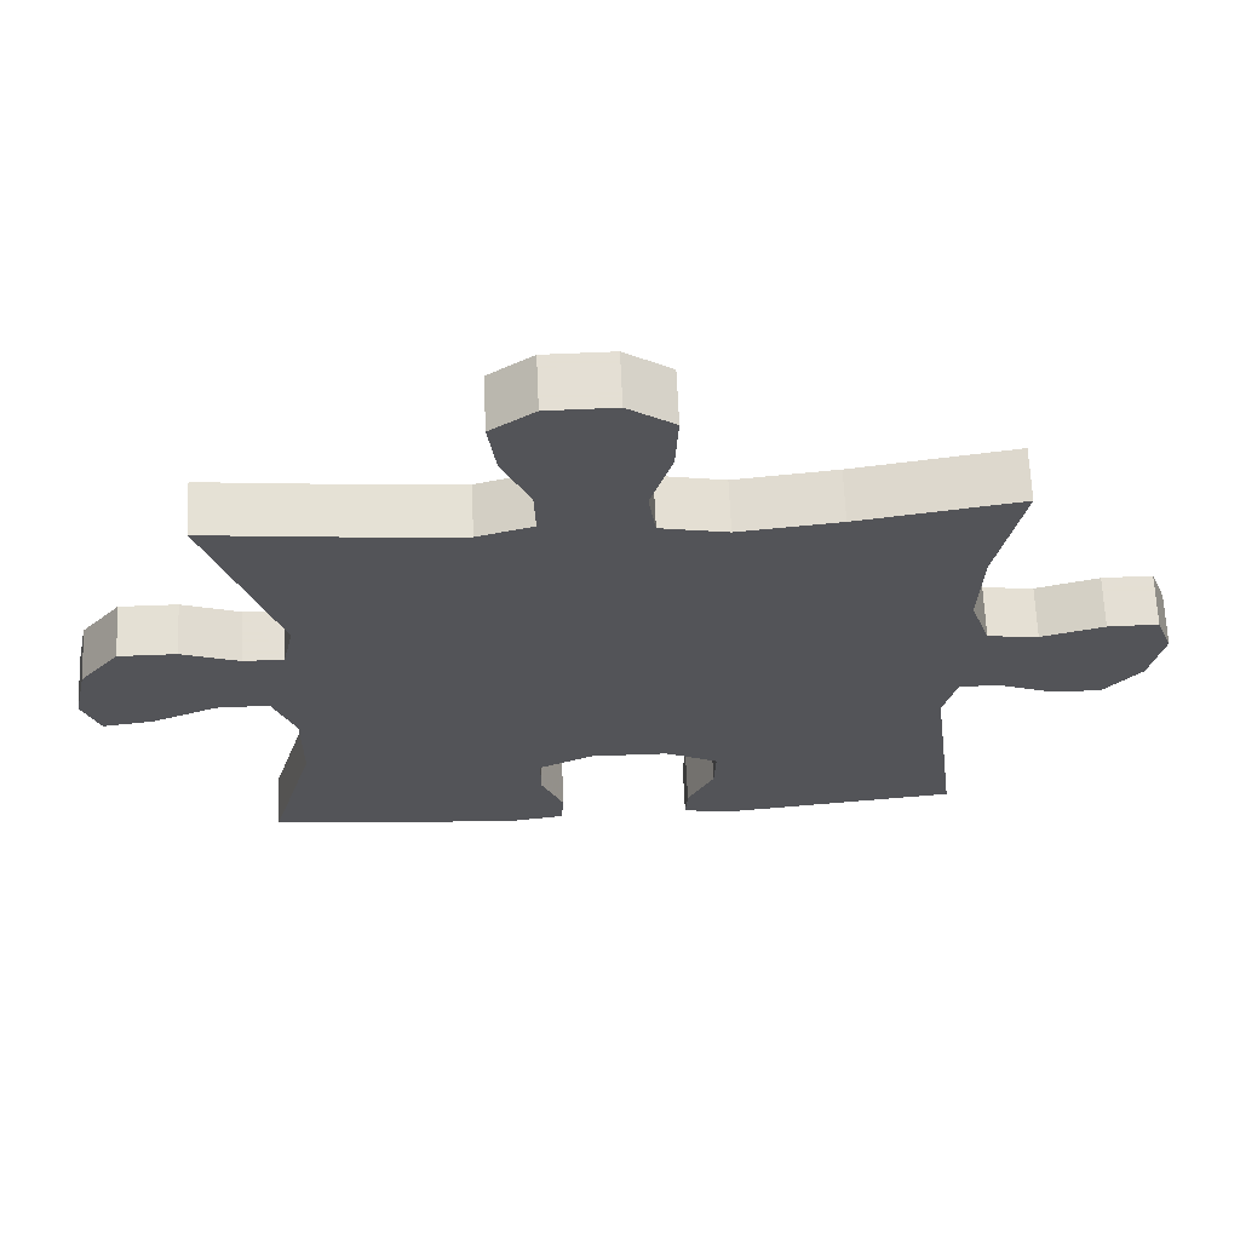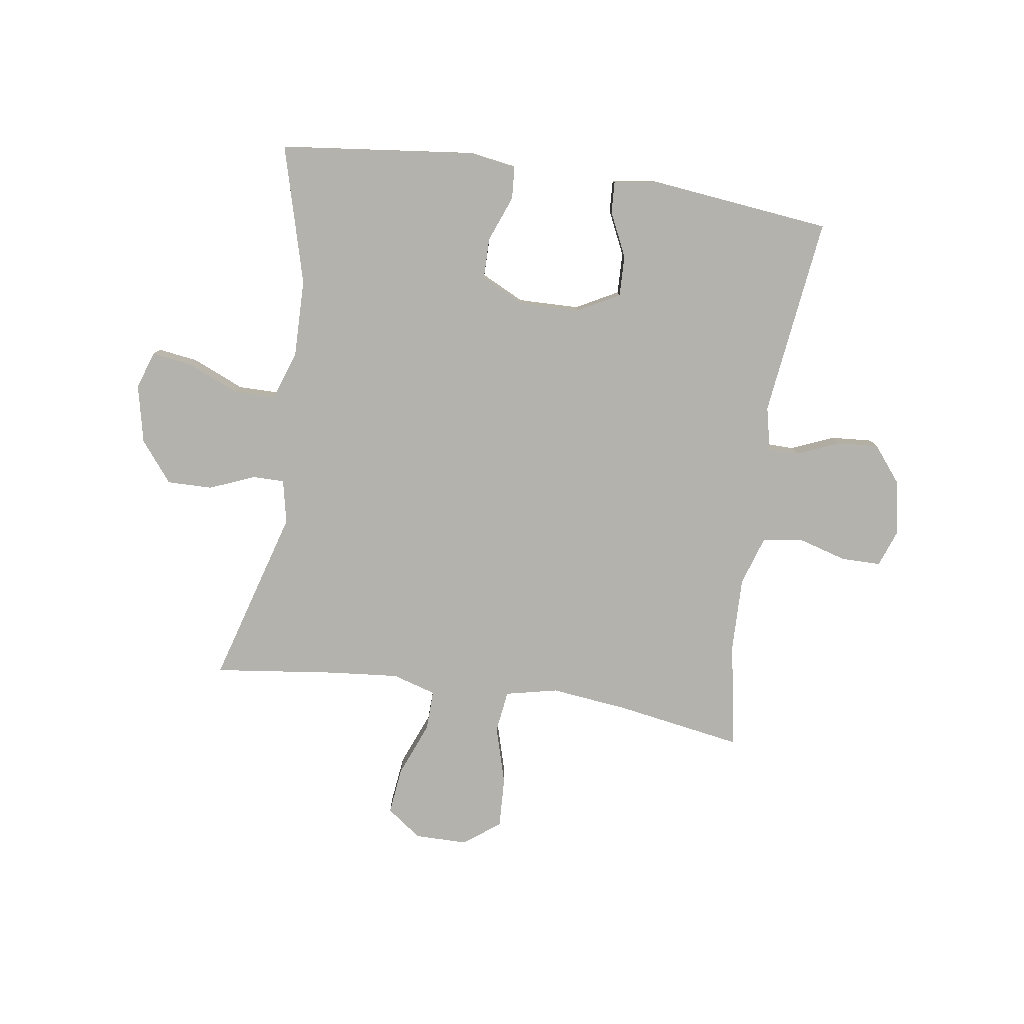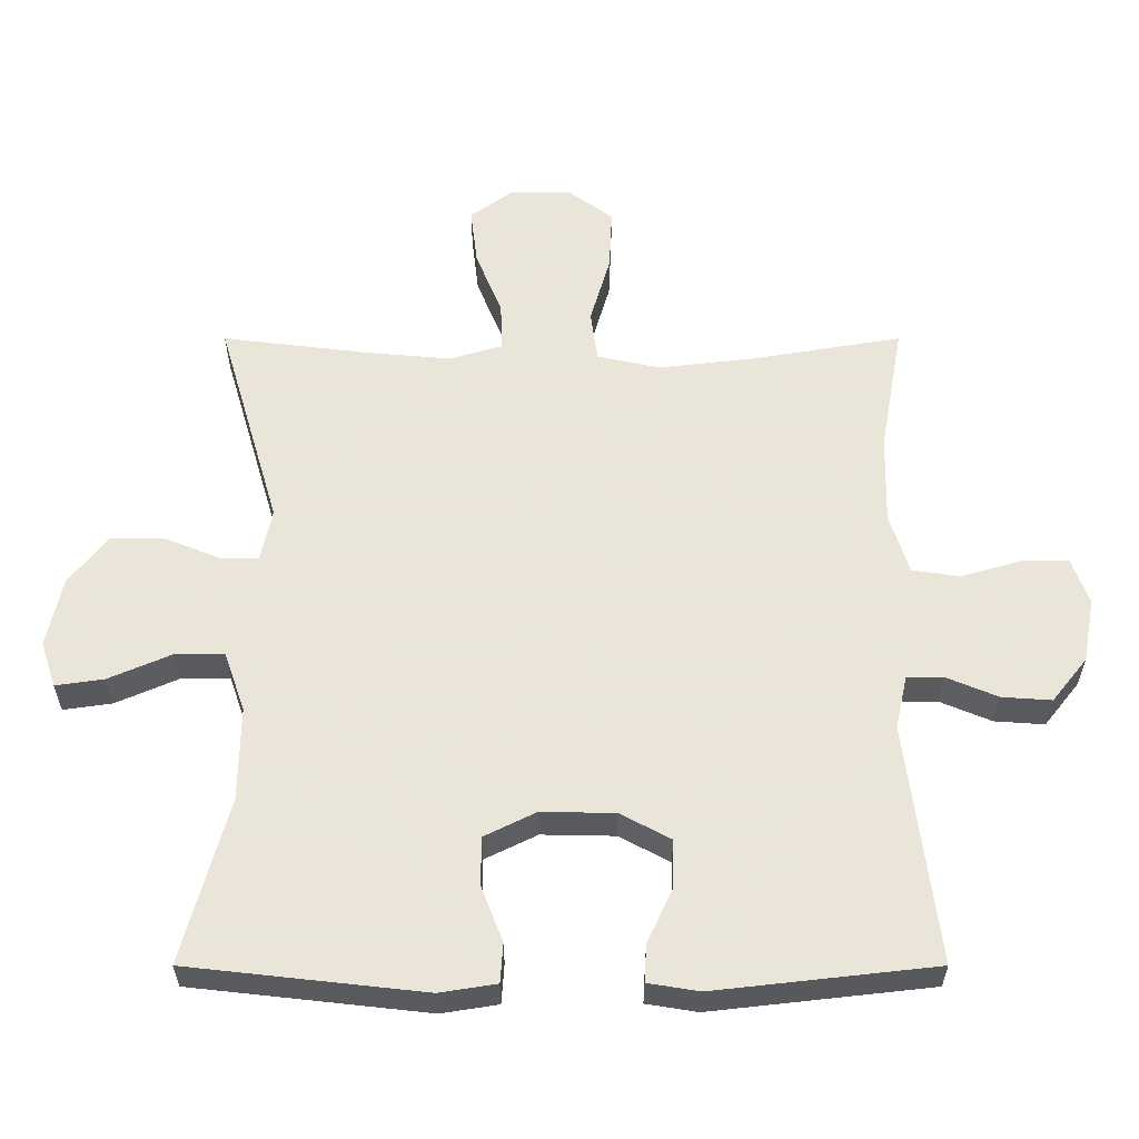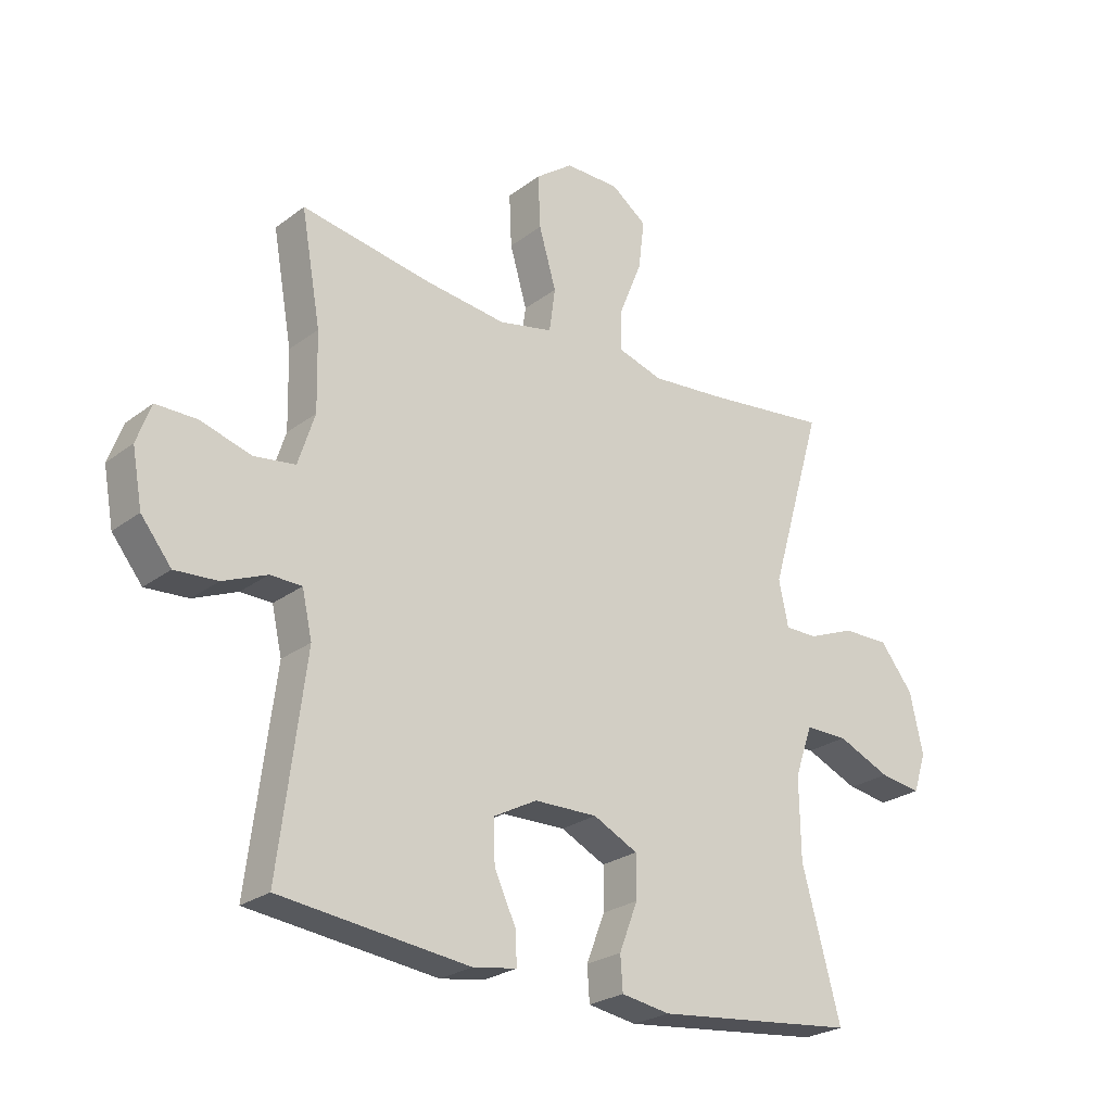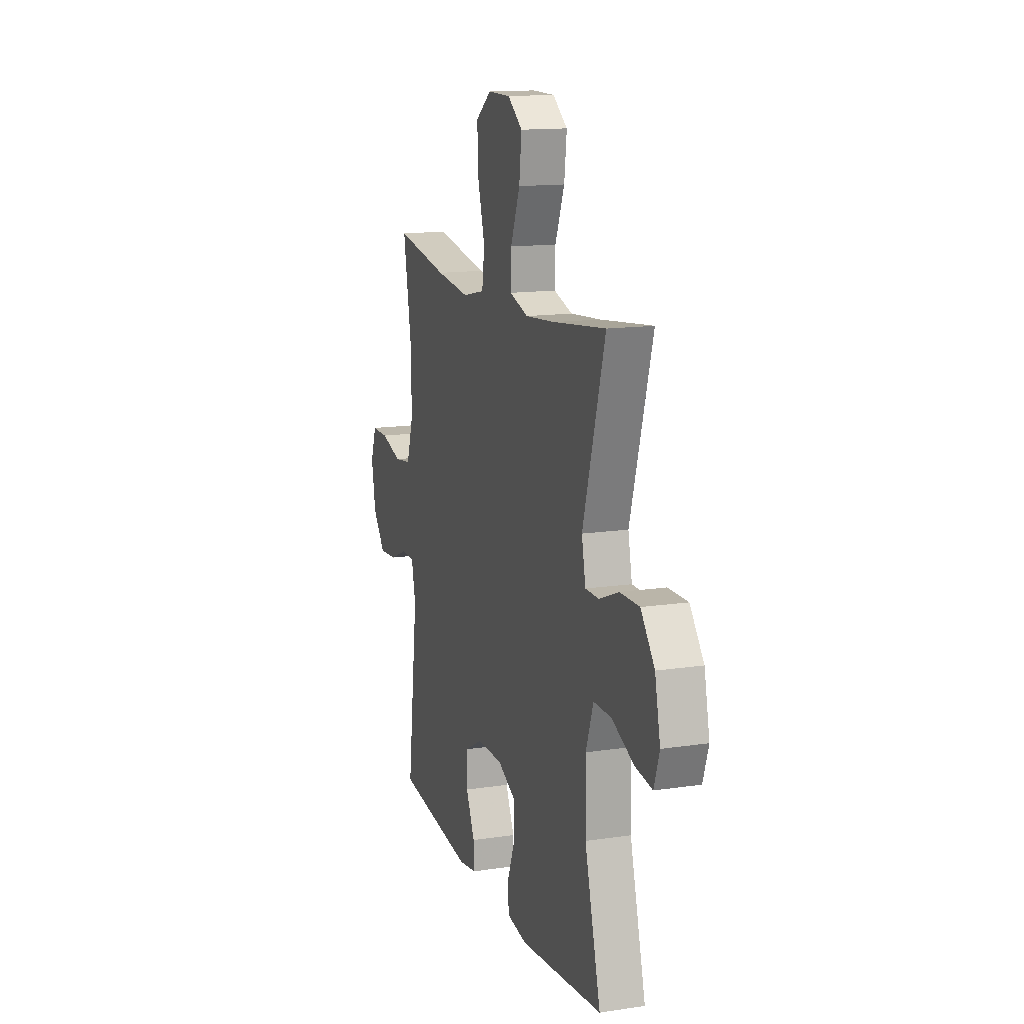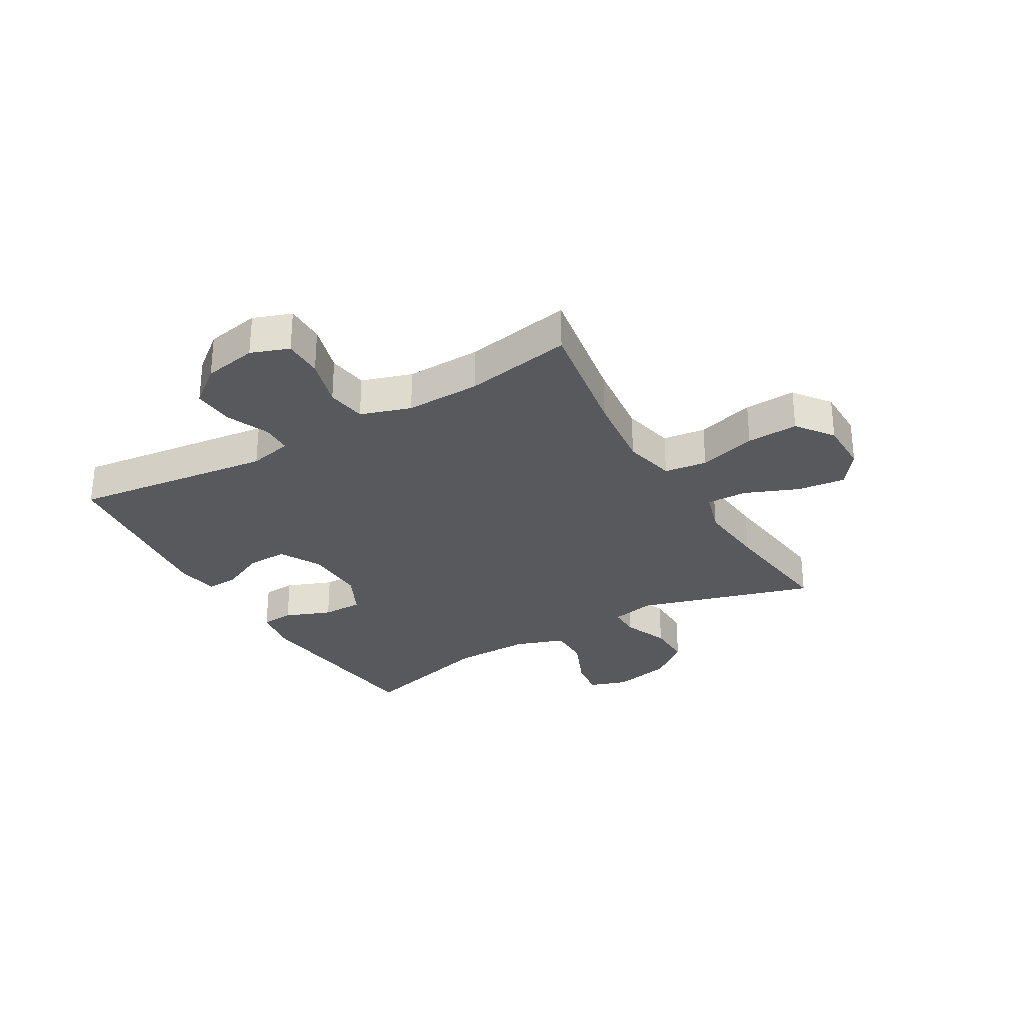
<metadata>
{"format":"obj","ext":"obj","renderer":"f3d","projection":"perspective","resolution":1024,"background":"white","views":[{"elev":66.3,"azim":177.4,"up":"+Z"},{"elev":-79.4,"azim":171.7,"up":"+Y"},{"elev":-31.4,"azim":180.0,"up":"+Z"},{"elev":-25.2,"azim":-39.8,"up":"+Z"},{"elev":14.3,"azim":71.8,"up":"+Z"},{"elev":-29.6,"azim":-59.6,"up":"+Y"}]}
</metadata>
<code>
v -0.5 0.07 0.5
v -0.281 0.07 0.463
v -0.144 0.07 0.447
v -0.053 0.07 0.467
v -0.043 0.07 0.541
v -0.072 0.07 0.641
v -0.076 0.07 0.73
v -0.013 0.07 0.777
v 0.079 0.07 0.777
v 0.139 0.07 0.733
v 0.129 0.07 0.65
v 0.091 0.07 0.556
v 0.089 0.07 0.486
v 0.165 0.07 0.463
v 0.287 0.07 0.474
v 0.5 0.07 0.5
v 0.41 0.07 0.193
v 0.426 0.07 0.117
v 0.481 0.07 0.117
v 0.56 0.07 0.149
v 0.639 0.07 0.15
v 0.695 0.07 0.079
v 0.717 0.07 -0.022
v 0.695 0.07 -0.088
v 0.625 0.07 -0.078
v 0.535 0.07 -0.039
v 0.463 0.07 -0.039
v 0.433 0.07 -0.125
v 0.435 0.07 -0.26
v 0.5 0.07 -0.5
v 0.16 0.07 -0.538
v 0.078 0.07 -0.525
v 0.074 0.07 -0.468
v 0.105 0.07 -0.388
v 0.105 0.07 -0.317
v 0.03 0.07 -0.28
v -0.076 0.07 -0.282
v -0.149 0.07 -0.321
v -0.147 0.07 -0.392
v -0.111 0.07 -0.469
v -0.108 0.07 -0.524
v -0.182 0.07 -0.536
v -0.5 0.07 -0.5
v -0.456 0.07 -0.152
v -0.473 0.07 -0.076
v -0.526 0.07 -0.075
v -0.6 0.07 -0.106
v -0.672 0.07 -0.111
v -0.723 0.07 -0.047
v -0.74 0.07 0.046
v -0.716 0.07 0.112
v -0.647 0.07 0.112
v -0.561 0.07 0.087
v -0.492 0.07 0.097
v -0.464 0.07 0.184
v -0.467 0.07 0.314
v -0.5 0 0.5
v -0.281 0 0.463
v -0.144 0 0.447
v -0.053 0 0.467
v -0.043 0 0.541
v -0.072 0 0.641
v -0.076 0 0.73
v -0.013 0 0.777
v 0.079 0 0.777
v 0.139 0 0.733
v 0.129 0 0.65
v 0.091 0 0.556
v 0.089 0 0.486
v 0.165 0 0.463
v 0.287 0 0.474
v 0.5 0 0.5
v 0.41 0 0.193
v 0.426 0 0.117
v 0.481 0 0.117
v 0.56 0 0.149
v 0.639 0 0.15
v 0.695 0 0.079
v 0.717 0 -0.022
v 0.695 0 -0.088
v 0.625 0 -0.078
v 0.535 0 -0.039
v 0.463 0 -0.039
v 0.433 0 -0.125
v 0.435 0 -0.26
v 0.5 0 -0.5
v 0.16 0 -0.538
v 0.078 0 -0.525
v 0.074 0 -0.468
v 0.105 0 -0.388
v 0.105 0 -0.317
v 0.03 0 -0.28
v -0.076 0 -0.282
v -0.149 0 -0.321
v -0.147 0 -0.392
v -0.111 0 -0.469
v -0.108 0 -0.524
v -0.182 0 -0.536
v -0.5 0 -0.5
v -0.456 0 -0.152
v -0.473 0 -0.076
v -0.526 0 -0.075
v -0.6 0 -0.106
v -0.672 0 -0.111
v -0.723 0 -0.047
v -0.74 0 0.046
v -0.716 0 0.112
v -0.647 0 0.112
v -0.561 0 0.087
v -0.492 0 0.097
v -0.464 0 0.184
v -0.467 0 0.314
f 51 52 53
f 50 51 53
f 49 50 53
f 48 49 53
f 47 48 53
f 46 47 53
f 45 46 53 54
f 44 45 54 55
f 42 43 44
f 41 42 44
f 40 41 44
f 39 40 44
f 44 55 56
f 39 44 56
f 38 39 56
f 32 33 34
f 31 32 34
f 30 31 34
f 29 30 34
f 28 29 34 35
f 27 28 35 36
f 24 25 26
f 23 24 26
f 22 23 26
f 21 22 26
f 20 21 26
f 19 20 26
f 18 19 26 27
f 15 16 17
f 14 15 17 18
f 27 36 37
f 18 27 37
f 14 18 37
f 13 14 37
f 10 11 12
f 9 10 12
f 8 9 12
f 7 8 12
f 6 7 12
f 5 6 12
f 56 1 2
f 38 56 2
f 37 38 2
f 12 13 37
f 5 12 37
f 4 5 37
f 3 4 37
f 2 3 37
f 109 108 107
f 109 107 106
f 109 106 105
f 109 105 104
f 109 104 103
f 109 103 102
f 110 109 102 101
f 111 110 101 100
f 100 99 98
f 100 98 97
f 100 97 96
f 100 96 95
f 112 111 100
f 112 100 95
f 112 95 94
f 90 89 88
f 90 88 87
f 90 87 86
f 90 86 85
f 91 90 85 84
f 92 91 84 83
f 82 81 80
f 82 80 79
f 82 79 78
f 82 78 77
f 82 77 76
f 82 76 75
f 83 82 75 74
f 73 72 71
f 74 73 71 70
f 93 92 83
f 93 83 74
f 93 74 70
f 93 70 69
f 68 67 66
f 68 66 65
f 68 65 64
f 68 64 63
f 68 63 62
f 68 62 61
f 58 57 112
f 58 112 94
f 58 94 93
f 93 69 68
f 93 68 61
f 93 61 60
f 93 60 59
f 93 59 58
f 1 57 58 2
f 2 58 59 3
f 3 59 60 4
f 4 60 61 5
f 5 61 62 6
f 6 62 63 7
f 7 63 64 8
f 8 64 65 9
f 9 65 66 10
f 10 66 67 11
f 11 67 68 12
f 12 68 69 13
f 13 69 70 14
f 14 70 71 15
f 15 71 72 16
f 16 72 73 17
f 17 73 74 18
f 18 74 75 19
f 19 75 76 20
f 20 76 77 21
f 21 77 78 22
f 22 78 79 23
f 23 79 80 24
f 24 80 81 25
f 25 81 82 26
f 26 82 83 27
f 27 83 84 28
f 28 84 85 29
f 29 85 86 30
f 30 86 87 31
f 31 87 88 32
f 32 88 89 33
f 33 89 90 34
f 34 90 91 35
f 35 91 92 36
f 36 92 93 37
f 37 93 94 38
f 38 94 95 39
f 39 95 96 40
f 40 96 97 41
f 41 97 98 42
f 42 98 99 43
f 43 99 100 44
f 44 100 101 45
f 45 101 102 46
f 46 102 103 47
f 47 103 104 48
f 48 104 105 49
f 49 105 106 50
f 50 106 107 51
f 51 107 108 52
f 52 108 109 53
f 53 109 110 54
f 54 110 111 55
f 55 111 112 56
f 56 112 57 1

</code>
